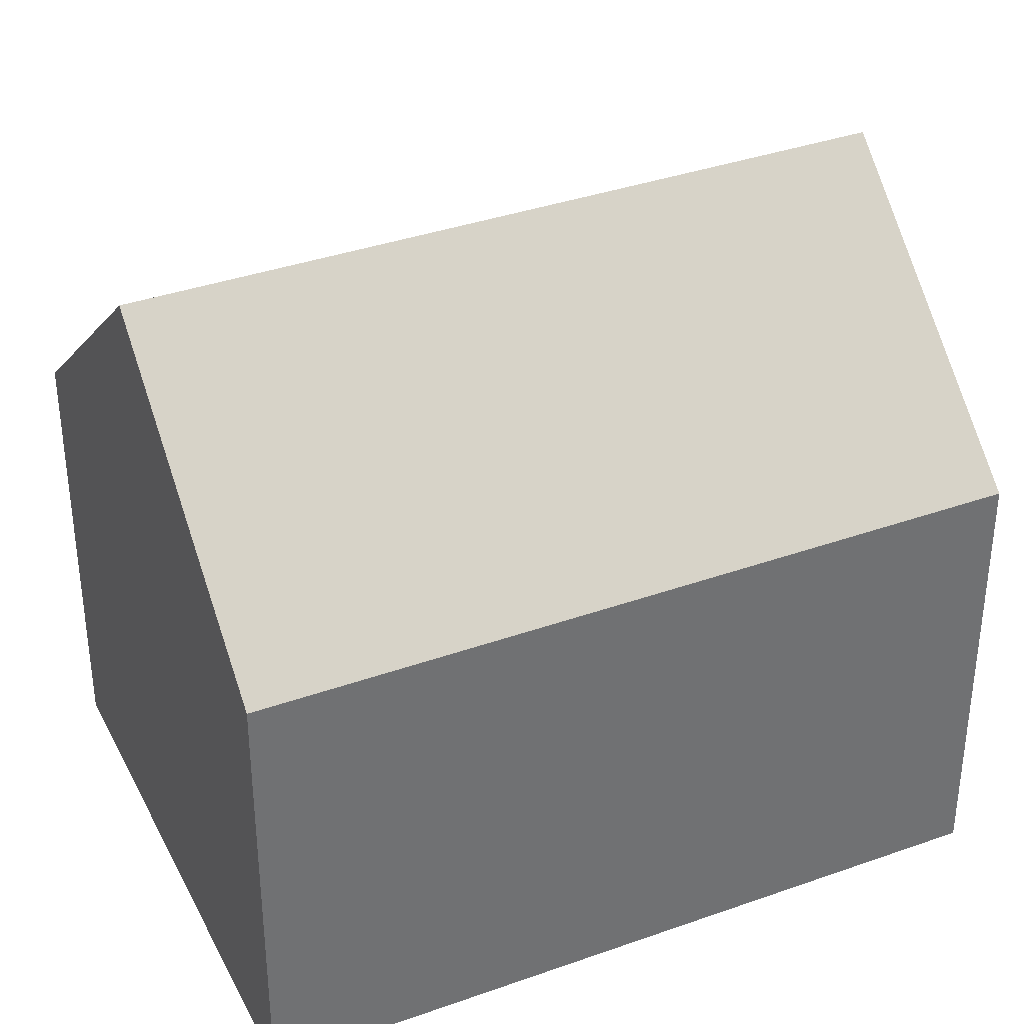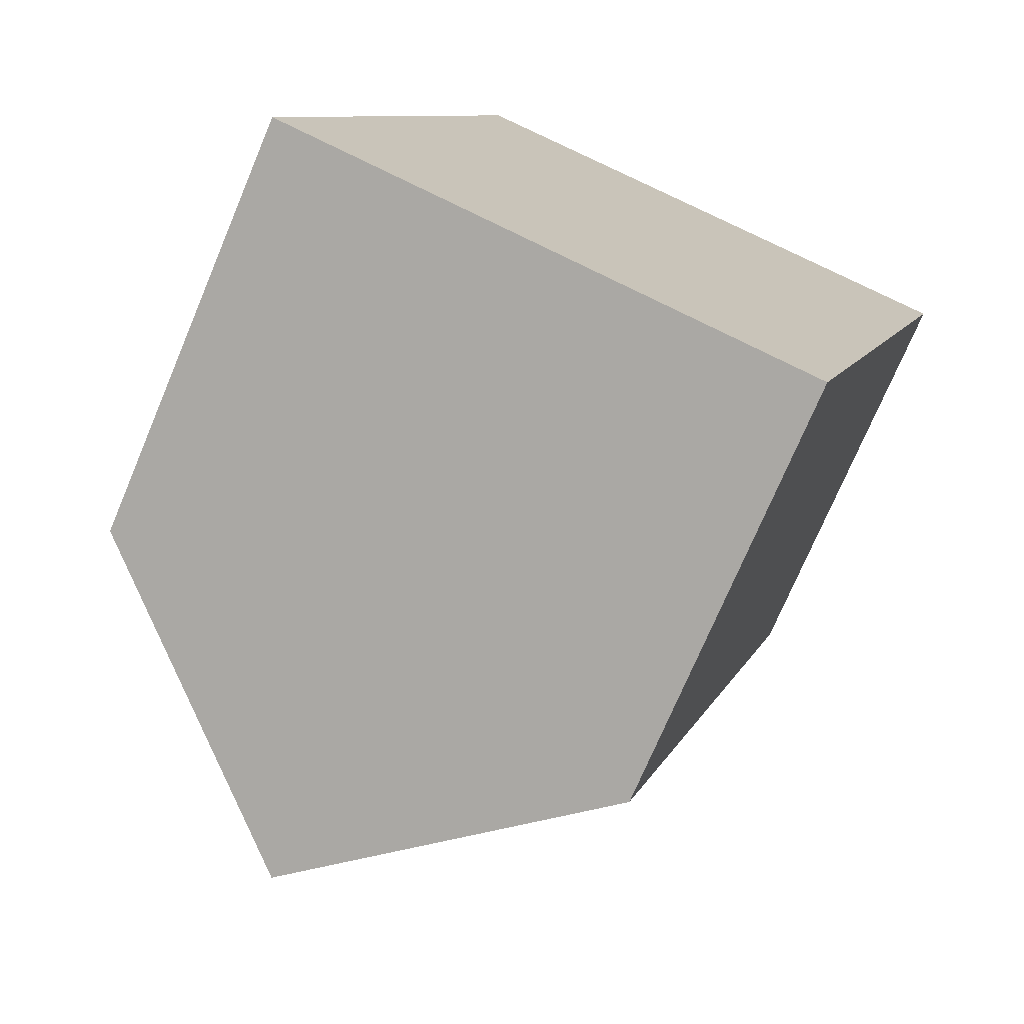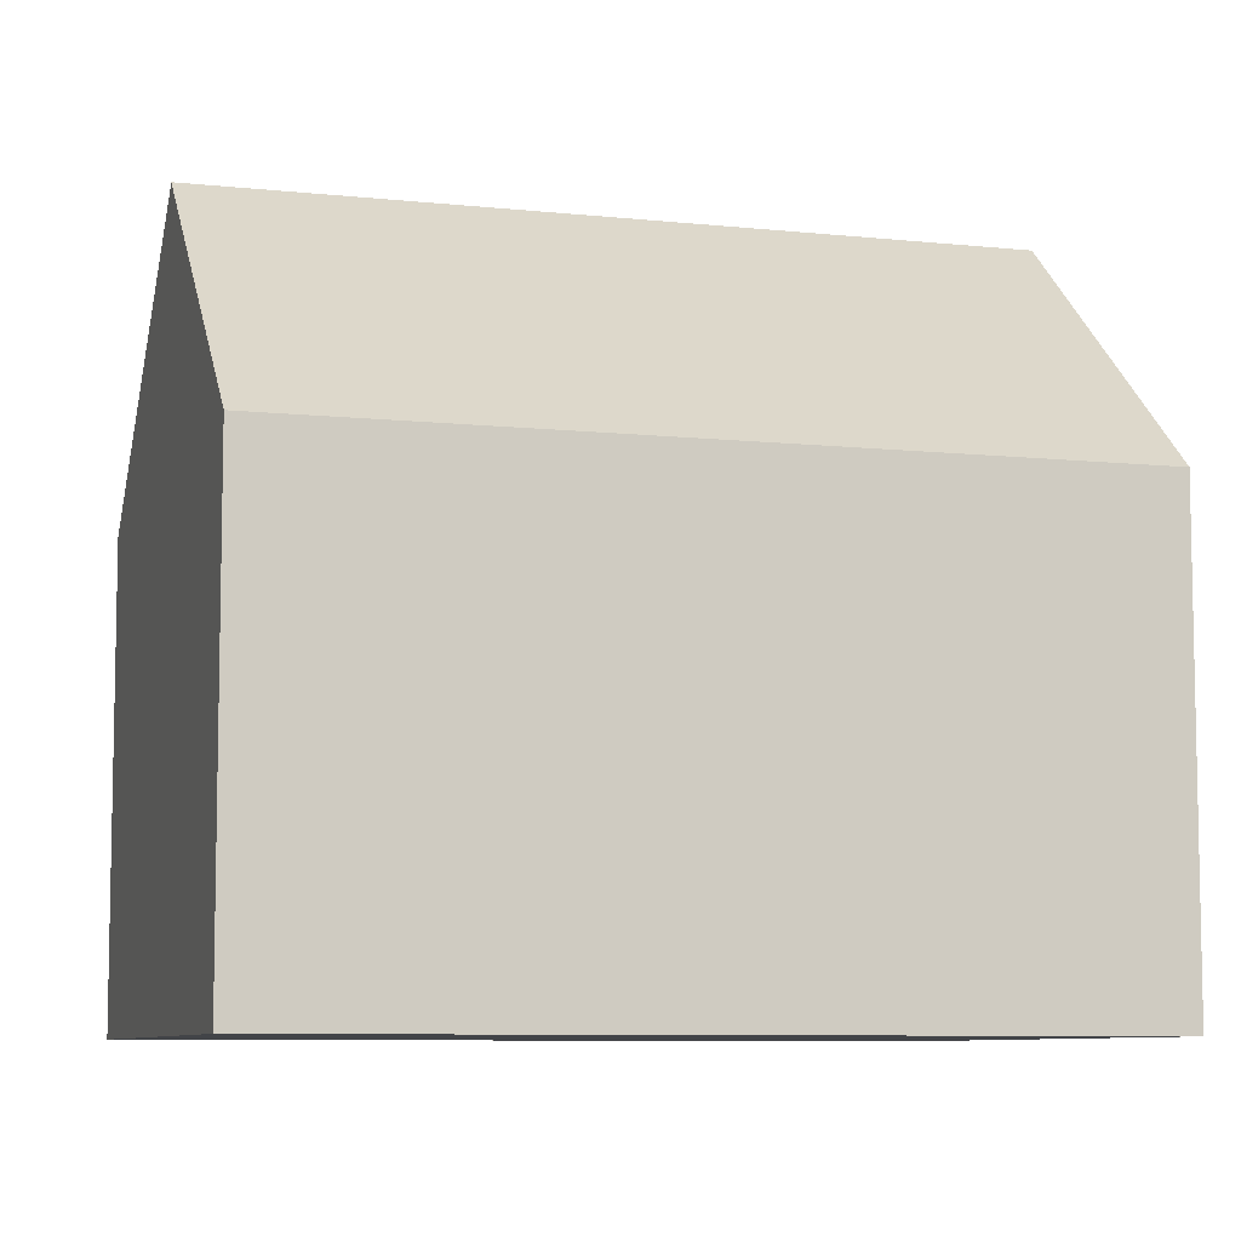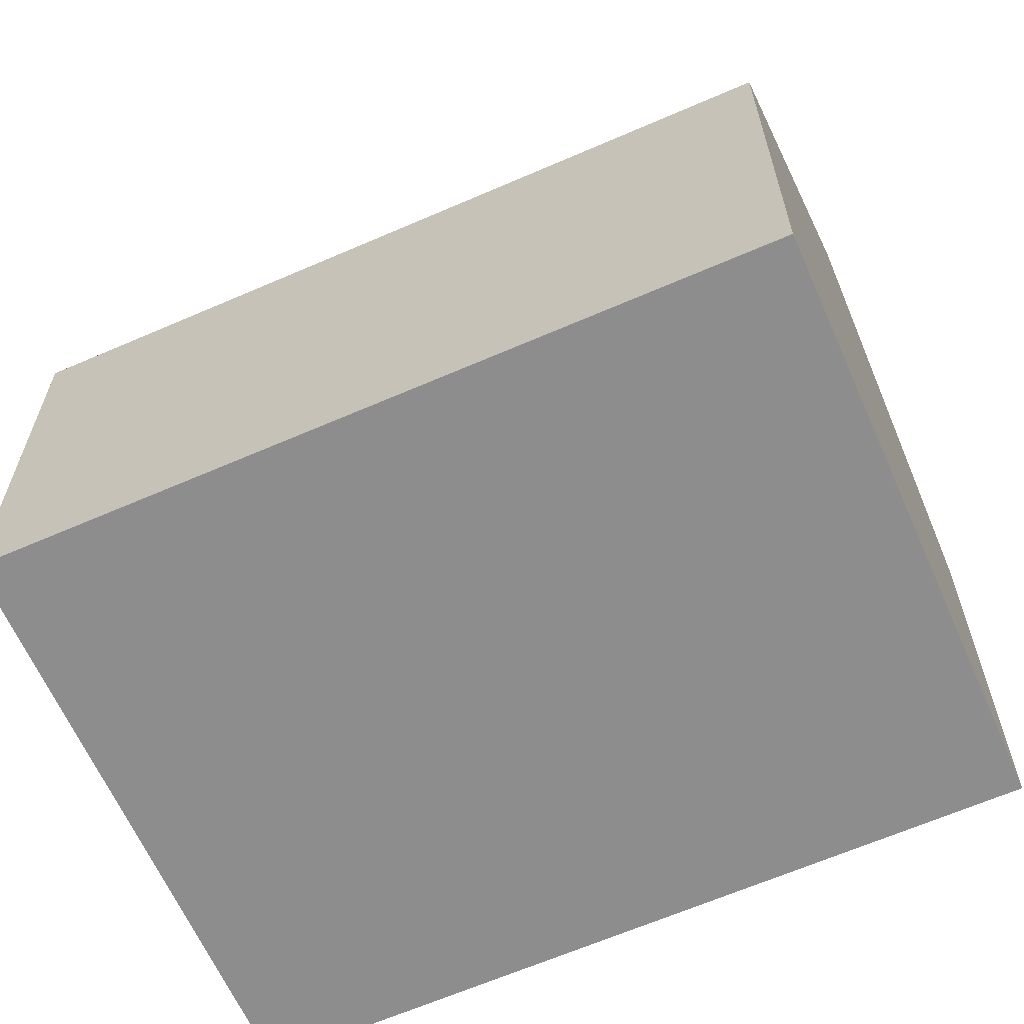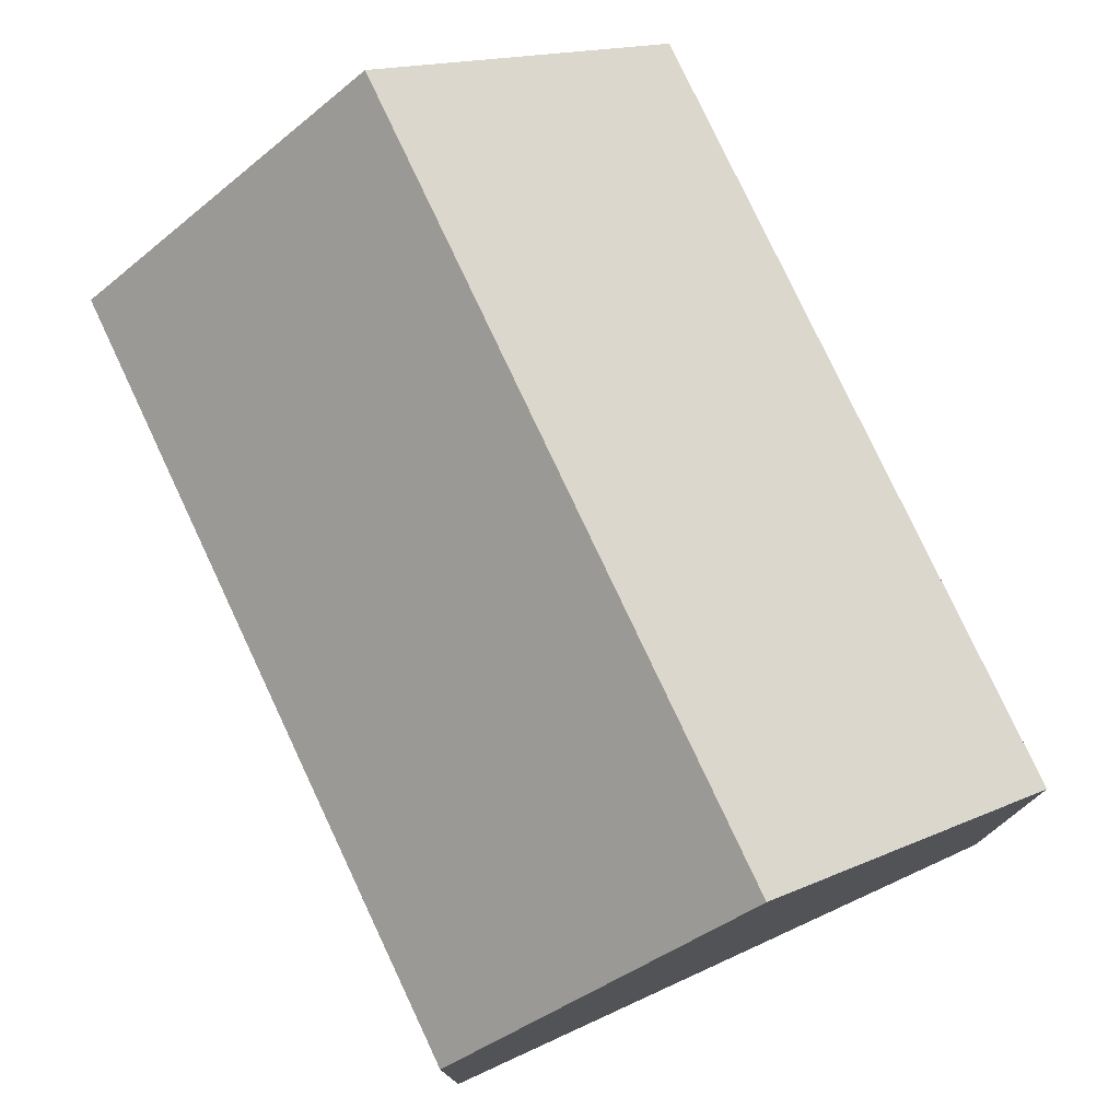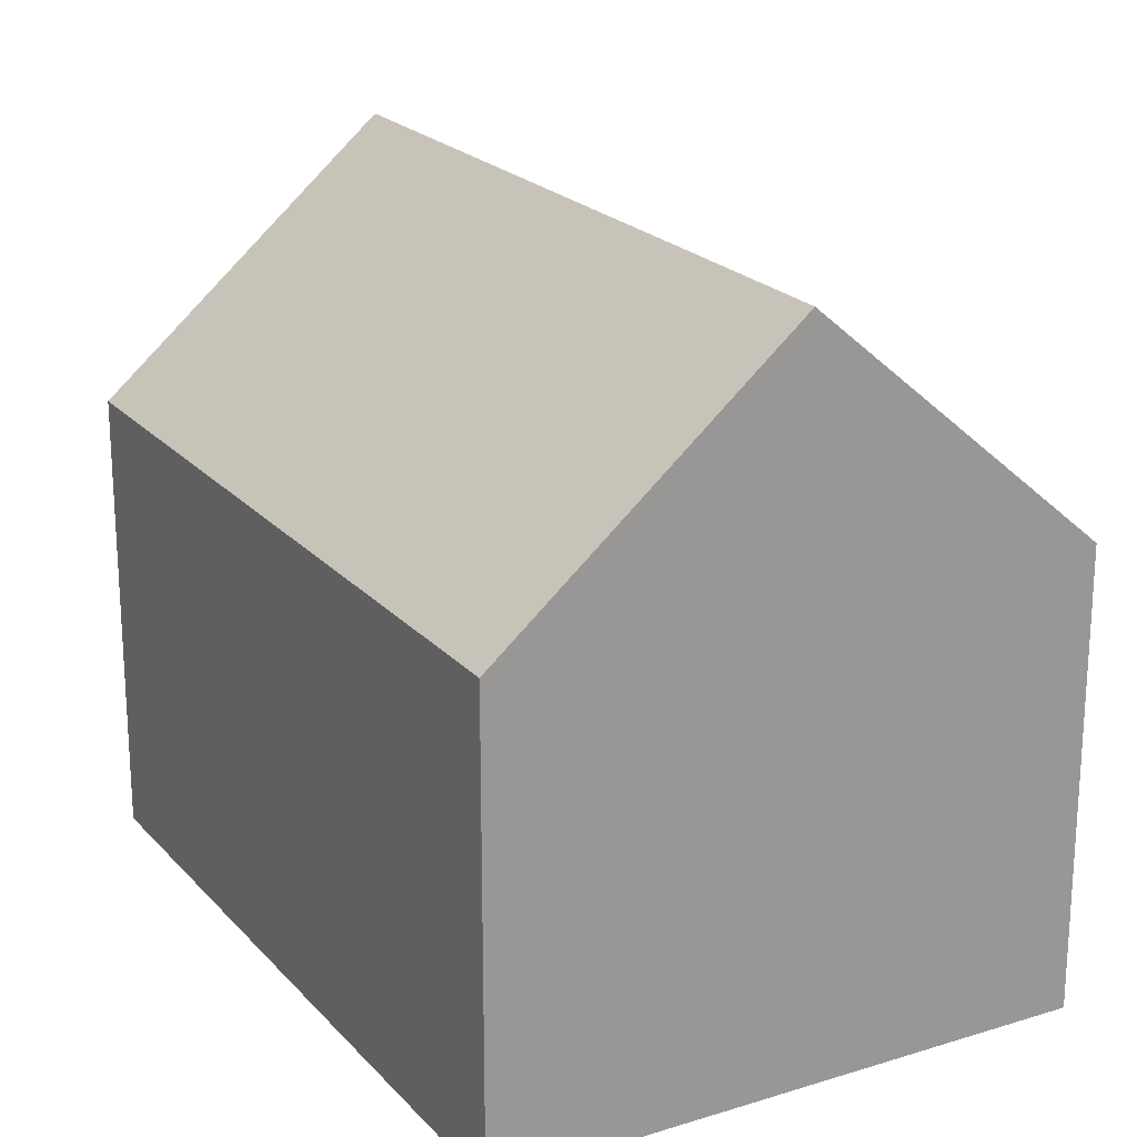
<metadata>
{"format":"obj","ext":"obj","renderer":"f3d","projection":"perspective","resolution":1024,"background":"white","views":[{"elev":36.5,"azim":82.6,"up":"+Y"},{"elev":-73.5,"azim":-22.9,"up":"+Z"},{"elev":-7.9,"azim":90.6,"up":"+Y"},{"elev":-64.6,"azim":131.1,"up":"+Y"},{"elev":78.1,"azim":-7.7,"up":"+Y"},{"elev":21.5,"azim":-12.1,"up":"+Y"}]}
</metadata>
<code>
v  8.894 12.15 11.26
v  9.438 8.089 -2.965
v  4.876 12.15 -1.532
v  9.753 7.808 -3.064
v  13.79 7.808 9.773
v  0 7.809 4.782e-16
v  4.002 7.808 12.74
v  0 0 0
v  4.002 -7.801e-16 12.74
v  13.79 -5.984e-16 9.773
v  8.894 -6.892e-16 11.26
v  9.753 1.876e-16 -3.064
v  4.876 9.381e-17 -1.532
v  9.438 1.816e-16 -2.965
g defaultobject
f 1 2 3
f 2 1 4
f 4 1 5
f 6 1 3
f 1 6 7
f 8 7 6
f 7 8 9
f 7 5 1
f 5 7 9
f 5 9 10
f 10 9 11
f 10 4 5
f 4 10 12
f 2 6 3
f 6 2 4
f 6 4 12
f 6 12 13
f 6 13 8
f 13 12 14
f 11 12 10
f 12 11 9
f 12 9 14
f 14 9 8
f 14 8 13

</code>
